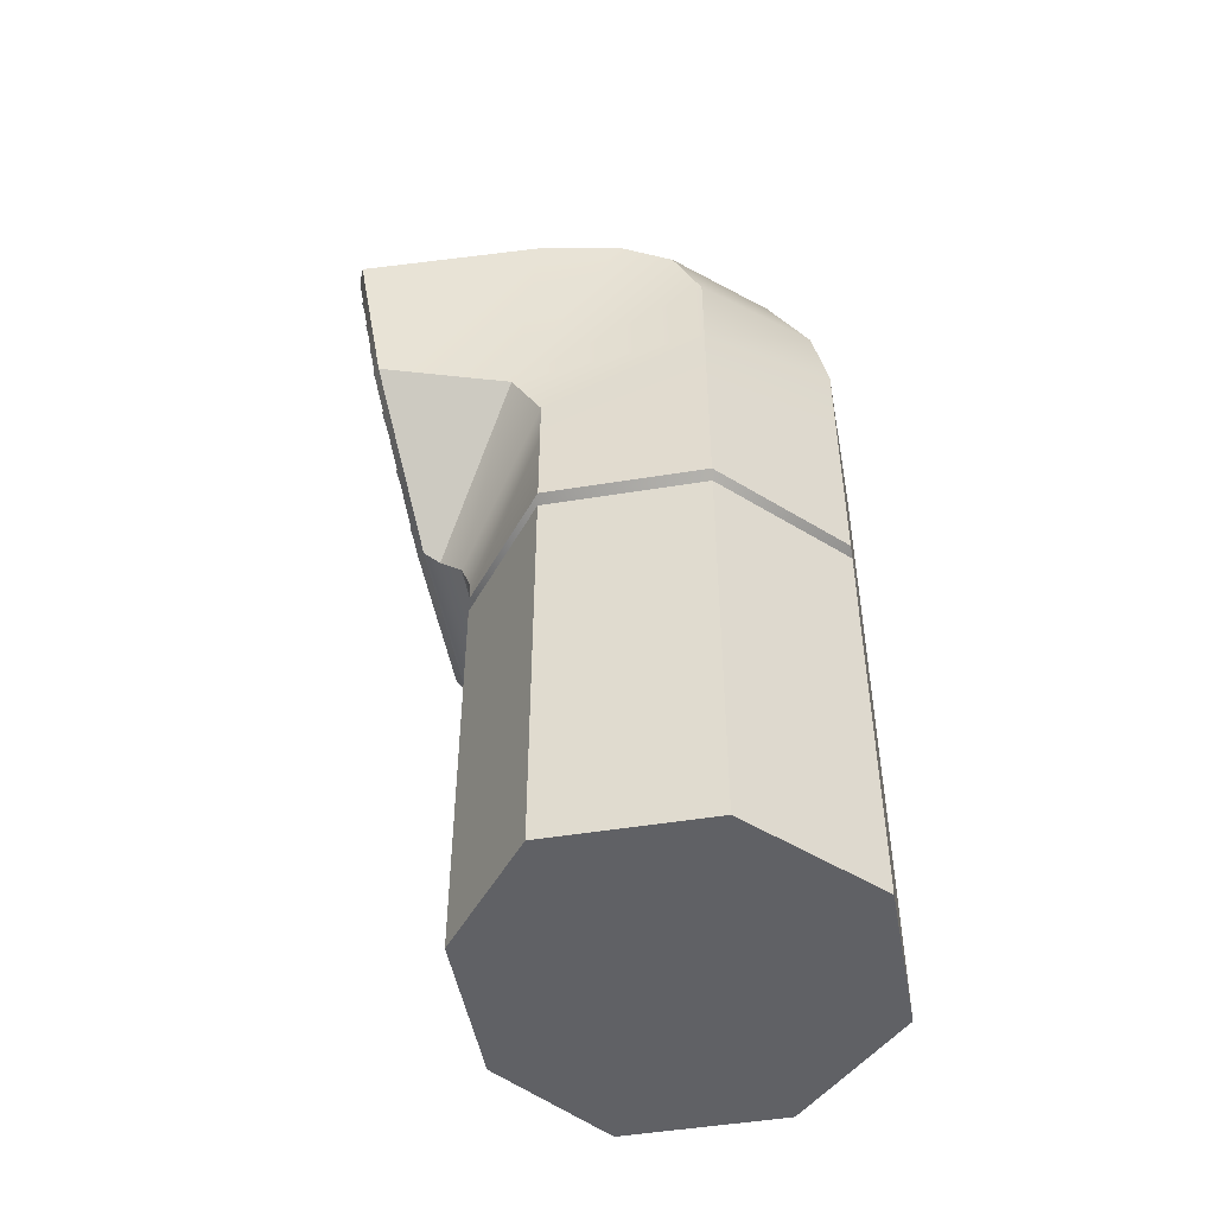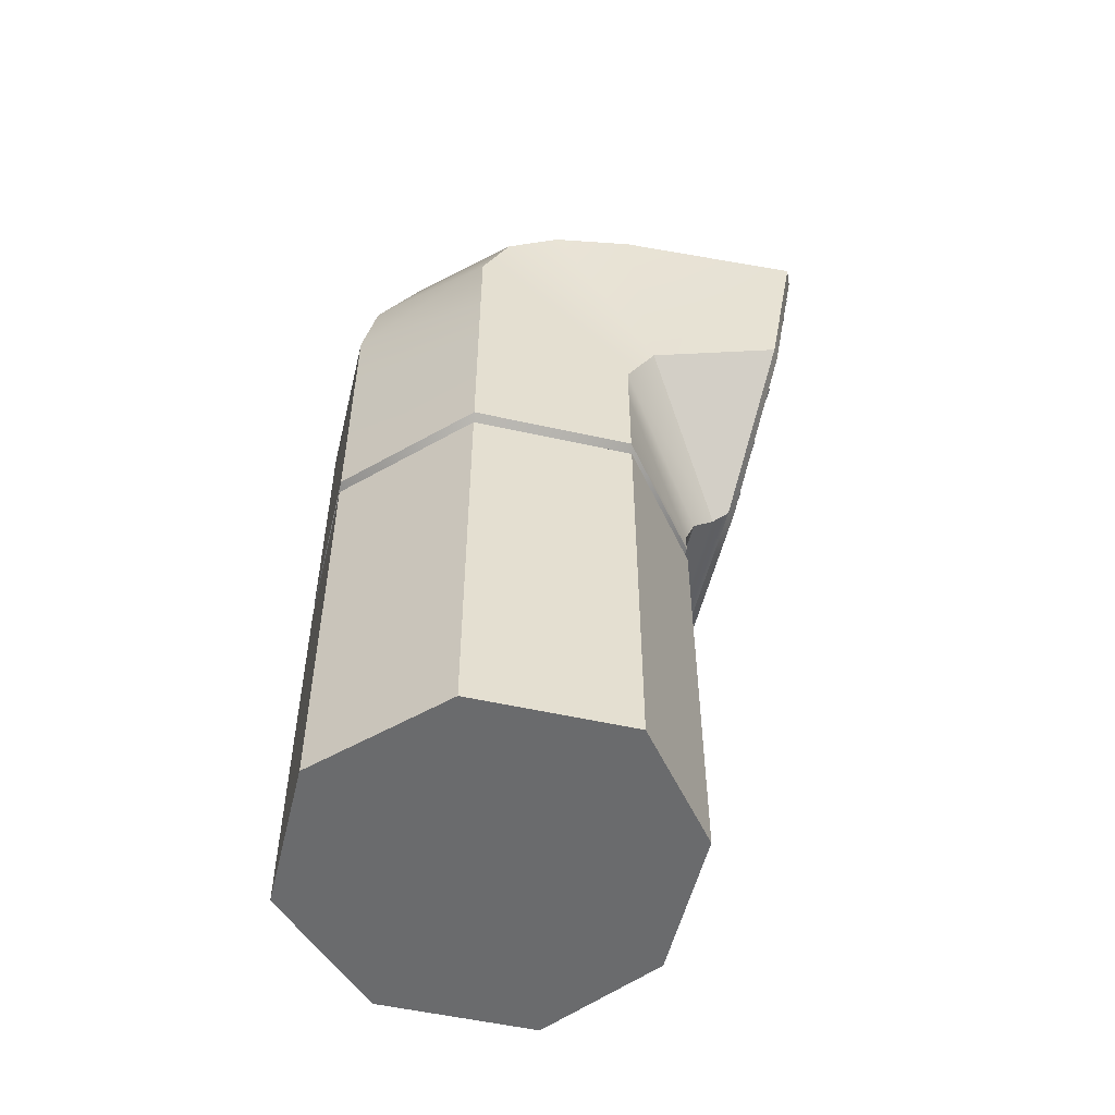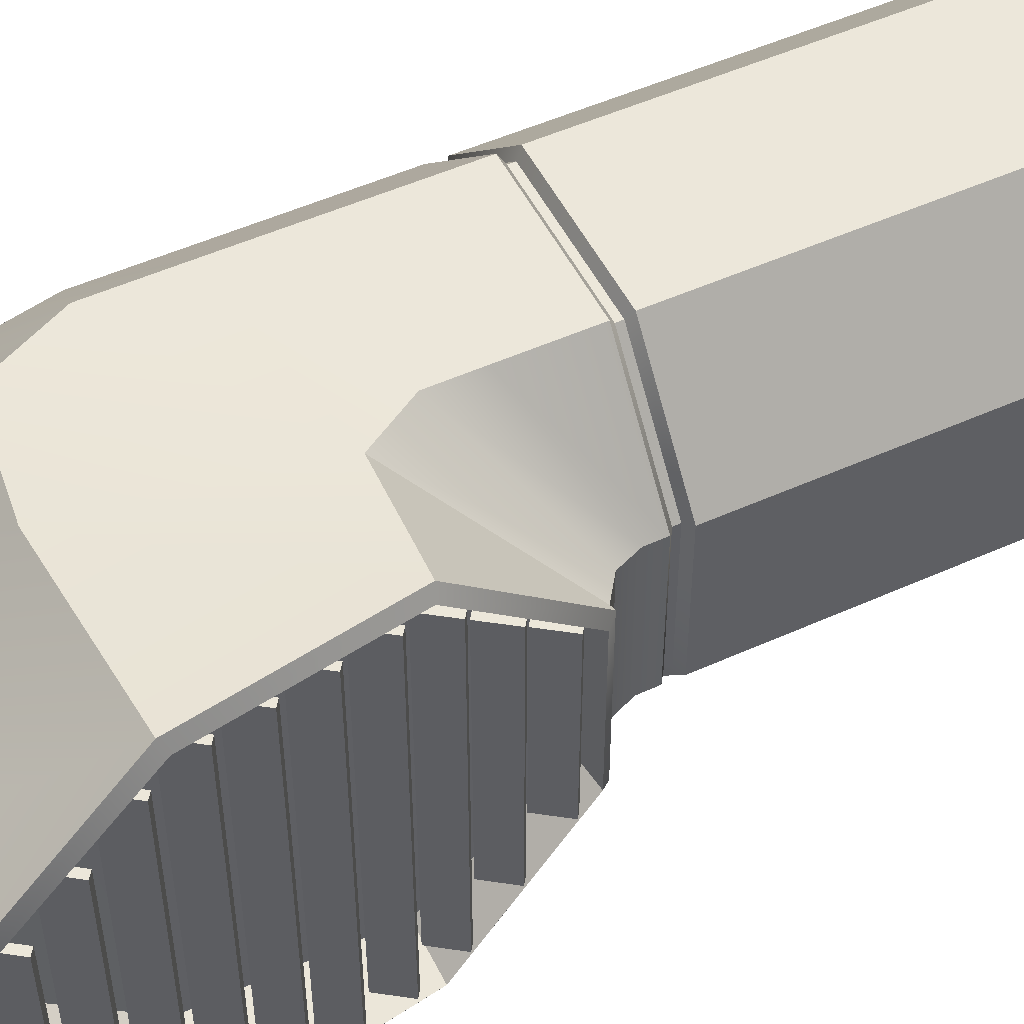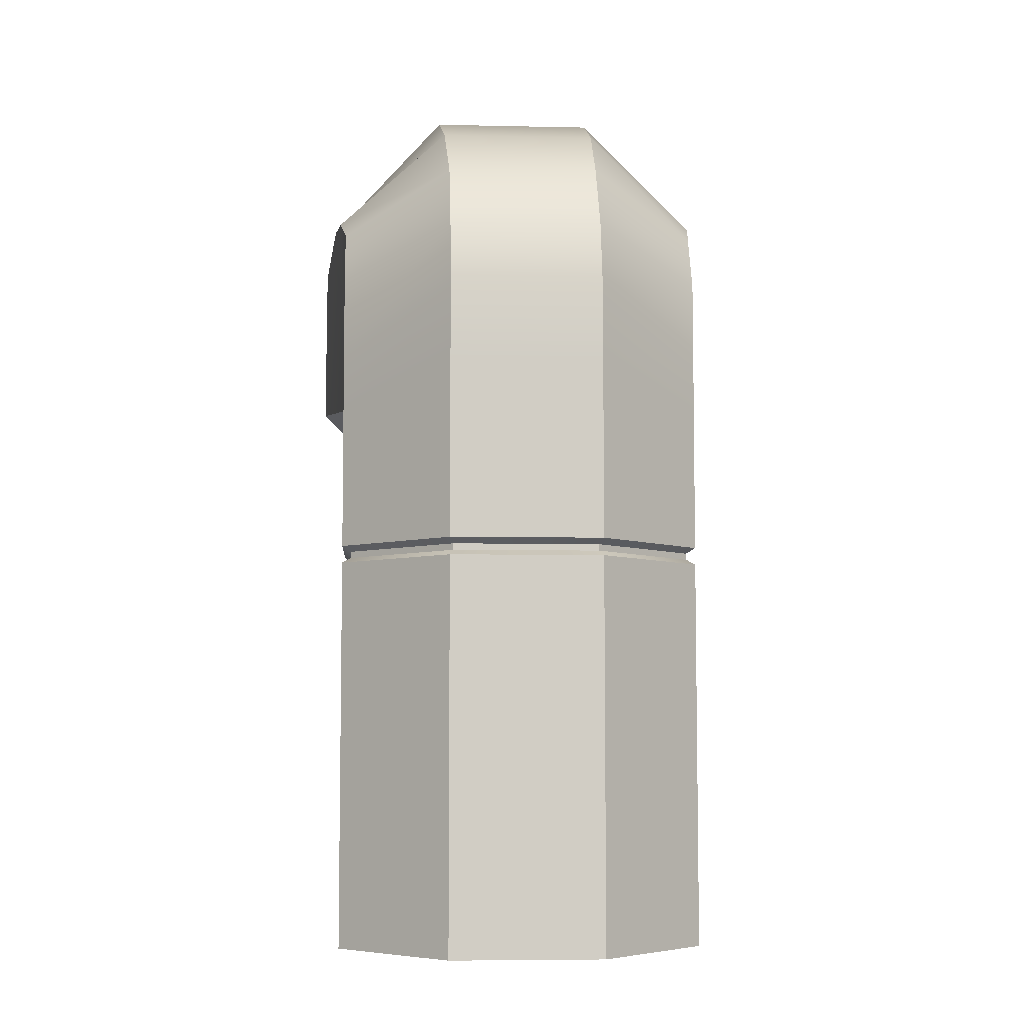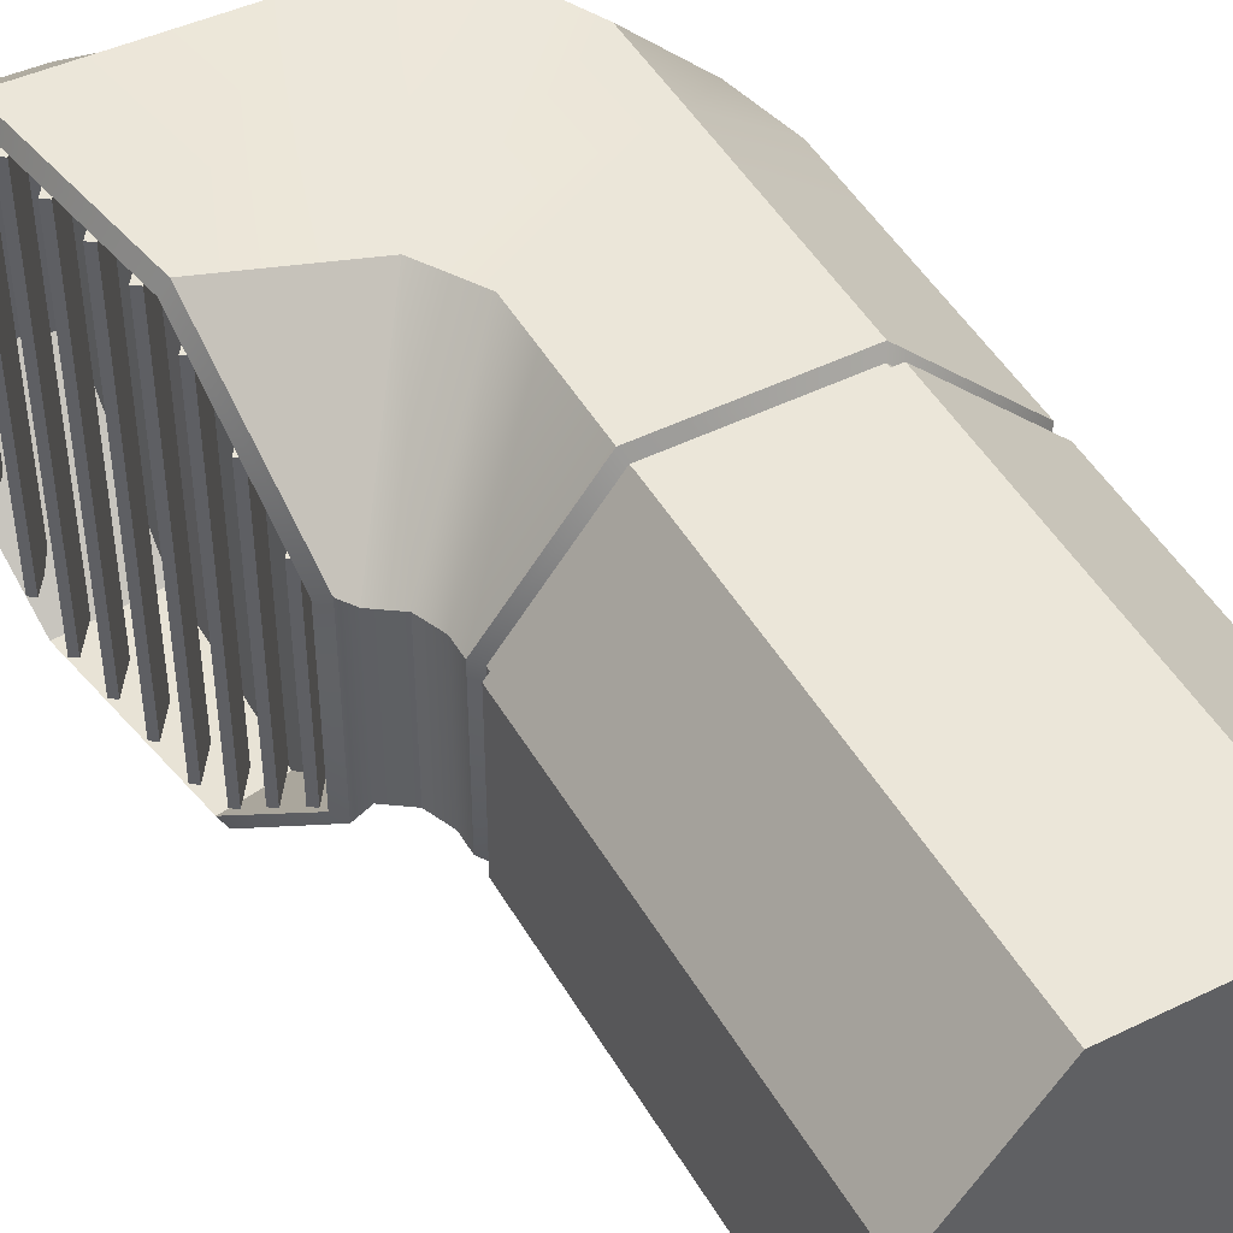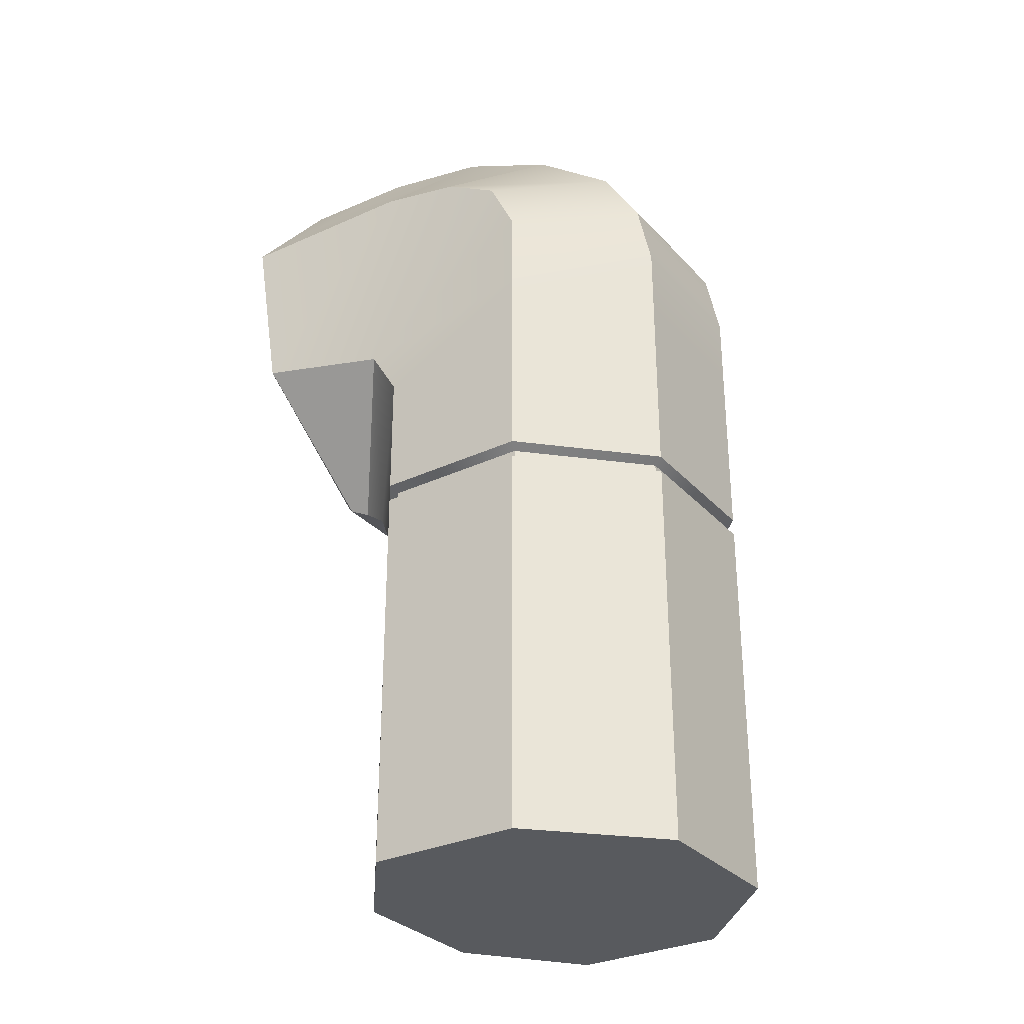
<metadata>
{"format":"obj","ext":"obj","renderer":"f3d","projection":"perspective","resolution":1024,"background":"white","views":[{"elev":-48.7,"azim":-169.7,"up":"+Z"},{"elev":-53.2,"azim":-13.5,"up":"+Z"},{"elev":51.4,"azim":63.9,"up":"+Y"},{"elev":-6.2,"azim":-93.7,"up":"+Z"},{"elev":47.6,"azim":151.1,"up":"+Y"},{"elev":-30.8,"azim":-146.0,"up":"+Z"}]}
</metadata>
<code>
o Cylinder
v 0.1441 1.739 4.331
v 0.05233 1.7 4.391
v 0.05233 3.308 4.391
v 0.1441 3.269 4.331
v 1.189 4.445 4.391
v 1.226 4.351 4.331
v 2.797 4.445 4.391
v 2.755 4.351 4.331
v 3.691 3.308 4.391
v 3.606 3.269 4.331
v 3.691 1.7 4.391
v 3.606 1.739 4.331
v 2.797 0.563 4.391
v 2.755 0.6578 4.331
v 1.19 4.446 5.852
v 0.05377 3.309 6.299
v 0.05417 3.309 7.07
v 1.19 4.447 6.501
v 1.226 0.6578 4.331
v 1.189 0.563 4.391
v 0.05233 1.7 0.07648
v 0.05233 3.308 0.07648
v 1.189 0.563 0.07648
v 1.189 4.445 0.07648
v 2.797 0.563 0.07648
v 3.696 1.7 0.07648
v 2.797 4.445 0.07648
v 3.696 3.308 0.07648
v 0.2029 1.705 7.789
v 1.192 0.5624 7.34
v 1.475 0.563 7.922
v 0.614 1.711 8.484
v 2.797 4.446 5.22
v 2.797 4.447 5.697
v 0.05377 1.7 6.299
v 0.05417 1.7 7.07
v 3.693 3.309 4.589
v 3.789 3.309 4.827
v 3.693 1.7 4.589
v 3.789 1.7 4.827
v 2.797 0.5621 5.22
v 2.797 0.5618 5.697
v 1.19 0.5621 5.852
v 1.19 0.5618 6.501
v 4.681 4.745 8.176
v 3.68 3.401 9.748
v 4.92 3.432 9.765
v 2.517 3.37 9.558
v 2.831 4.595 8.291
v 0.2084 3.308 7.779
v 0.625 3.308 8.464
v 3.1 4.445 6.199
v 4.009 3.308 4.983
v 2.012 0.4881 8.185
v 3.1 0.563 6.199
v 2.831 0.4131 8.291
v 4.009 1.7 4.983
v 1.192 4.446 7.34
v 1.475 4.445 7.922
v 3.92 3.336 9.328
v 3.92 1.673 9.328
v 3.91 0.4902 8.109
v 3.91 4.518 8.109
v 3.918 0.4902 6.377
v 3.918 4.518 6.377
v 3.937 1.673 5.158
v 3.937 3.336 5.158
v 4.146 3.432 5.014
v 4.146 1.576 5.014
v 1.482 1.669 9.111
v 3.68 1.607 9.748
v 4.92 1.576 9.765
v 4.368 4.745 6.323
v 4.368 0.2632 6.323
v 4.955 1.631 9.642
v 4.955 3.378 9.642
v 4.736 4.616 8.123
v 4.437 4.616 6.354
v 4.234 3.378 5.106
v 4.234 1.631 5.106
v 4.437 0.3921 6.354
v 4.736 0.3921 8.123
v 4.681 0.2632 8.176
v 1.482 3.339 9.111
v 2.012 4.52 8.185
v 0.05233 1.7 4.209
v 0.05233 3.308 4.209
v 1.189 4.445 4.209
v 2.797 4.445 4.209
v 3.692 3.308 4.209
v 3.692 1.7 4.209
v 2.797 0.563 4.209
v 1.189 0.563 4.209
v 3.606 1.739 4.264
v 2.755 0.6578 4.264
v 3.606 3.269 4.264
v 0.1441 1.739 4.264
v 0.1441 3.269 4.264
v 1.226 4.351 4.264
v 2.755 4.351 4.264
v 1.226 0.6578 4.264
v 2.517 1.638 9.558
g Cylinder
f 1 2 3 4
f 4 3 5 6
f 6 5 7 8
f 8 7 9 10
f 10 9 11 12
f 12 11 13 14
f 15 16 17 18
f 19 20 2 1
f 14 13 20 19
f 21 22 23
f 22 24 23
f 24 25 23
f 24 26 25
f 24 27 26
f 27 28 26
f 29 30 31 32
f 33 15 18 34
f 16 35 36 17
f 37 33 34 38
f 39 37 38 40
f 41 39 40 42
f 43 41 42 44
f 35 43 44 36
f 45 46 47
f 45 48 46
f 45 49 48
f 50 29 32 51
f 38 34 52 53
f 54 55 56
f 30 55 31
f 42 40 57 55
f 58 50 51 59
f 40 38 53 57
f 60 61 62
f 60 62 63
f 62 64 63
f 64 65 63
f 64 66 65
f 66 67 65
f 57 53 68 69
f 70 32 31 54
f 46 71 72 47
f 53 52 73 68
f 55 54 31
f 30 44 42 55
f 55 57 69 74
f 75 76 47 72
f 76 77 45 47
f 77 78 73 45
f 78 79 68 73
f 79 80 69 68
f 80 81 74 69
f 81 82 83 74
f 82 75 72 83
f 61 60 76 75
f 60 63 77 76
f 63 65 78 77
f 65 67 79 78
f 67 66 80 79
f 66 64 81 80
f 64 62 82 81
f 62 61 75 82
f 32 70 84 51
f 36 44 30 29
f 17 36 29 50
f 18 17 50 58
f 83 56 55 74
f 73 52 49 45
f 52 85 49
f 52 59 85
f 52 58 59
f 52 34 18 58
f 84 48 49 85
f 85 59 51 84
f 5 3 16 15
f 7 5 15 33
f 3 2 35 16
f 9 7 33 37
f 11 9 37 39
f 13 11 39 41
f 20 13 41 43
f 2 20 43 35
f 21 86 87 22
f 22 87 88 24
f 24 88 89 27
f 27 89 90 28
f 28 90 91 26
f 26 91 92 25
f 86 21 23 93
f 25 92 93 23
f 94 12 14 95
f 96 10 12 94
f 97 1 4 98
f 99 6 8 100
f 101 19 1 97
f 100 8 10 96
f 98 4 6 99
f 95 14 19 101
f 91 94 95 92
f 90 96 94 91
f 86 97 98 87
f 88 99 100 89
f 93 101 97 86
f 89 100 96 90
f 87 98 99 88
f 92 95 101 93
f 102 70 54 56
f 72 71 83
f 71 102 83
f 102 56 83
f 70 102 48 84
f 48 102 71 46
o Cube_Cube.001
v 4.217 1.485 5.268
v 4.024 1.485 5.54
v 4.085 1.485 5.583
v 4.278 1.485 5.311
v 4.278 3.523 5.311
v 4.217 3.523 5.268
v 4.085 3.523 5.583
v 4.024 3.523 5.54
v 4.158 1.073 6.01
v 4.351 1.073 5.738
v 4.29 1.073 5.695
v 4.097 1.073 5.967
v 4.351 3.936 5.738
v 4.29 3.936 5.695
v 4.158 3.936 6.01
v 4.097 3.936 5.967
v 4.231 0.6562 6.438
v 4.424 0.6562 6.165
v 4.363 0.6562 6.122
v 4.17 0.6562 6.395
v 4.424 4.352 6.165
v 4.363 4.352 6.122
v 4.231 4.352 6.438
v 4.17 4.352 6.395
v 4.304 0.4763 6.865
v 4.497 0.4763 6.592
v 4.436 0.4763 6.549
v 4.243 0.4763 6.822
v 4.497 4.532 6.592
v 4.436 4.532 6.549
v 4.304 4.532 6.865
v 4.243 4.532 6.822
v 4.377 0.4763 7.292
v 4.57 0.4763 7.02
v 4.509 0.4763 6.976
v 4.316 0.4763 7.249
v 4.57 4.532 7.02
v 4.509 4.532 6.976
v 4.377 4.532 7.292
v 4.316 4.532 7.249
v 4.45 0.4763 7.719
v 4.643 0.4763 7.447
v 4.582 0.4763 7.404
v 4.389 0.4763 7.676
v 4.643 4.532 7.447
v 4.582 4.532 7.404
v 4.45 4.532 7.719
v 4.389 4.532 7.676
v 4.523 0.4763 8.147
v 4.716 0.4763 7.874
v 4.656 0.4763 7.831
v 4.463 0.4763 8.103
v 4.716 4.532 7.874
v 4.656 4.532 7.831
v 4.523 4.532 8.147
v 4.463 4.532 8.103
v 4.597 0.6562 8.574
v 4.79 0.6562 8.301
v 4.729 0.6562 8.258
v 4.536 0.6562 8.531
v 4.79 4.352 8.301
v 4.729 4.352 8.258
v 4.597 4.352 8.574
v 4.536 4.352 8.531
v 4.67 1.073 9.001
v 4.863 1.073 8.728
v 4.802 1.073 8.685
v 4.609 1.073 8.958
v 4.863 3.936 8.728
v 4.802 3.936 8.685
v 4.67 3.936 9.001
v 4.609 3.936 8.958
v 4.743 1.485 9.428
v 4.936 1.485 9.156
v 4.875 1.485 9.113
v 4.682 1.485 9.385
v 4.936 3.523 9.156
v 4.875 3.523 9.113
v 4.743 3.523 9.428
v 4.682 3.523 9.385
g Cube_Cube.001
f 103 104 105 106
f 106 107 108 103
f 107 109 110 108
f 104 110 109 105
f 104 103 108 110
f 109 107 106 105
f 111 112 113 114
f 112 115 116 113
f 115 117 118 116
f 117 111 114 118
f 114 113 116 118
f 117 115 112 111
f 119 120 121 122
f 120 123 124 121
f 123 125 126 124
f 125 119 122 126
f 122 121 124 126
f 125 123 120 119
f 127 128 129 130
f 128 131 132 129
f 131 133 134 132
f 133 127 130 134
f 130 129 132 134
f 133 131 128 127
f 135 136 137 138
f 136 139 140 137
f 139 141 142 140
f 141 135 138 142
f 138 137 140 142
f 141 139 136 135
f 143 144 145 146
f 144 147 148 145
f 147 149 150 148
f 149 143 146 150
f 146 145 148 150
f 149 147 144 143
f 151 152 153 154
f 152 155 156 153
f 155 157 158 156
f 157 151 154 158
f 154 153 156 158
f 157 155 152 151
f 159 160 161 162
f 160 163 164 161
f 163 165 166 164
f 165 159 162 166
f 162 161 164 166
f 165 163 160 159
f 167 168 169 170
f 168 171 172 169
f 171 173 174 172
f 173 167 170 174
f 170 169 172 174
f 173 171 168 167
f 175 176 177 178
f 176 179 180 177
f 179 181 182 180
f 181 175 178 182
f 178 177 180 182
f 181 179 176 175

</code>
